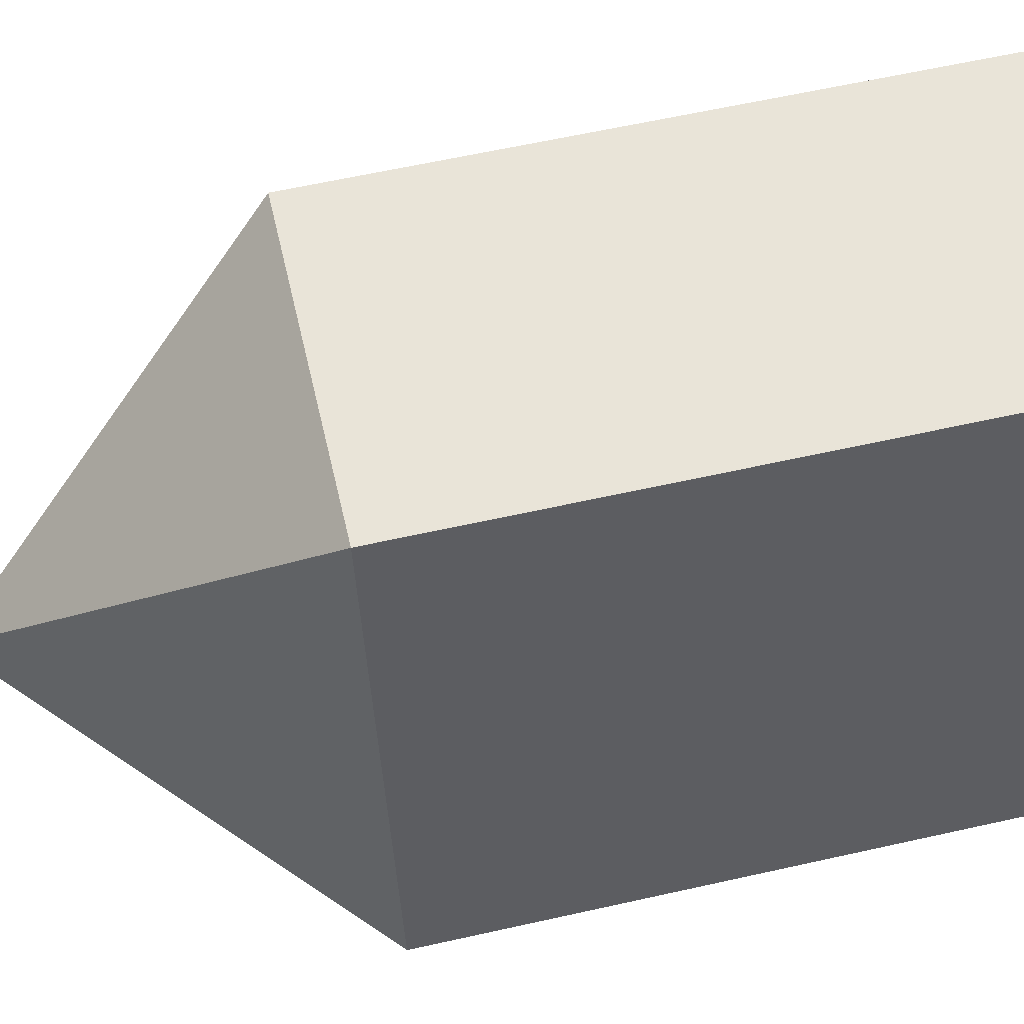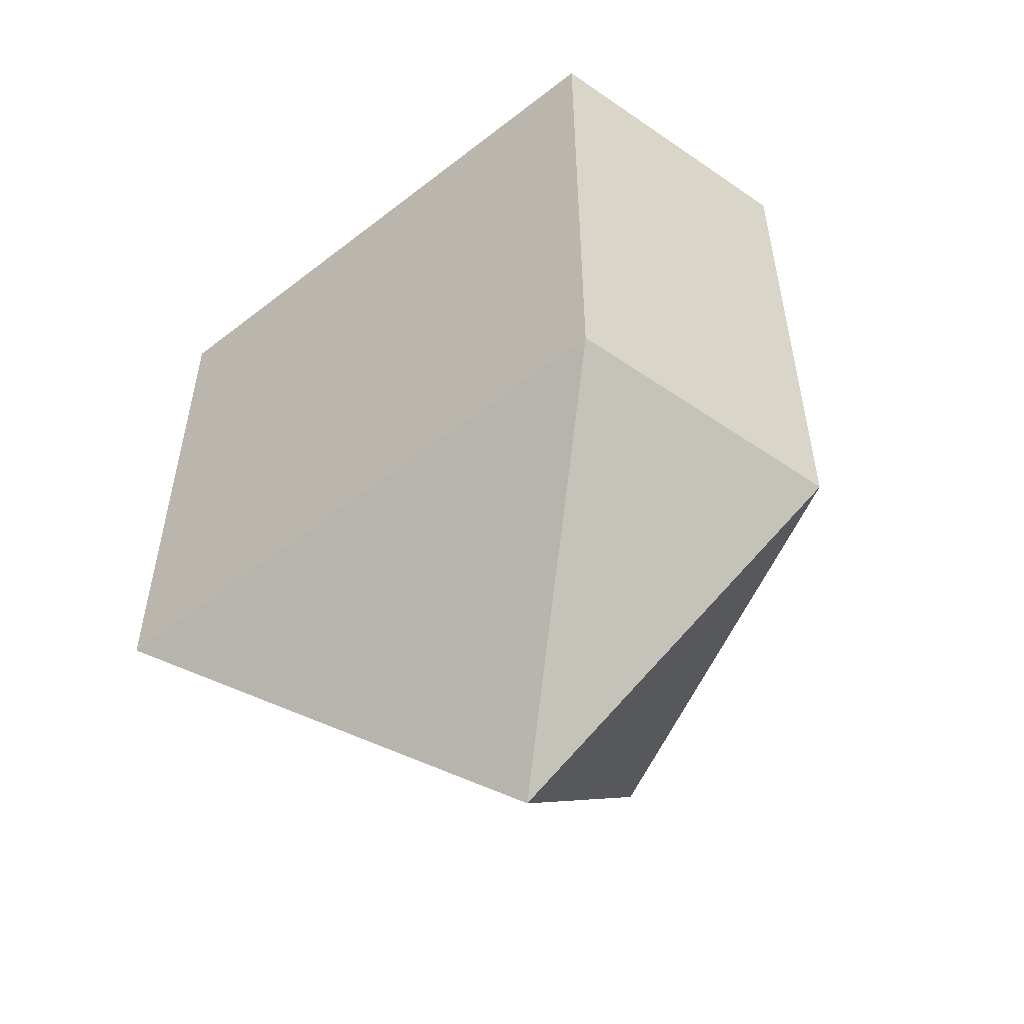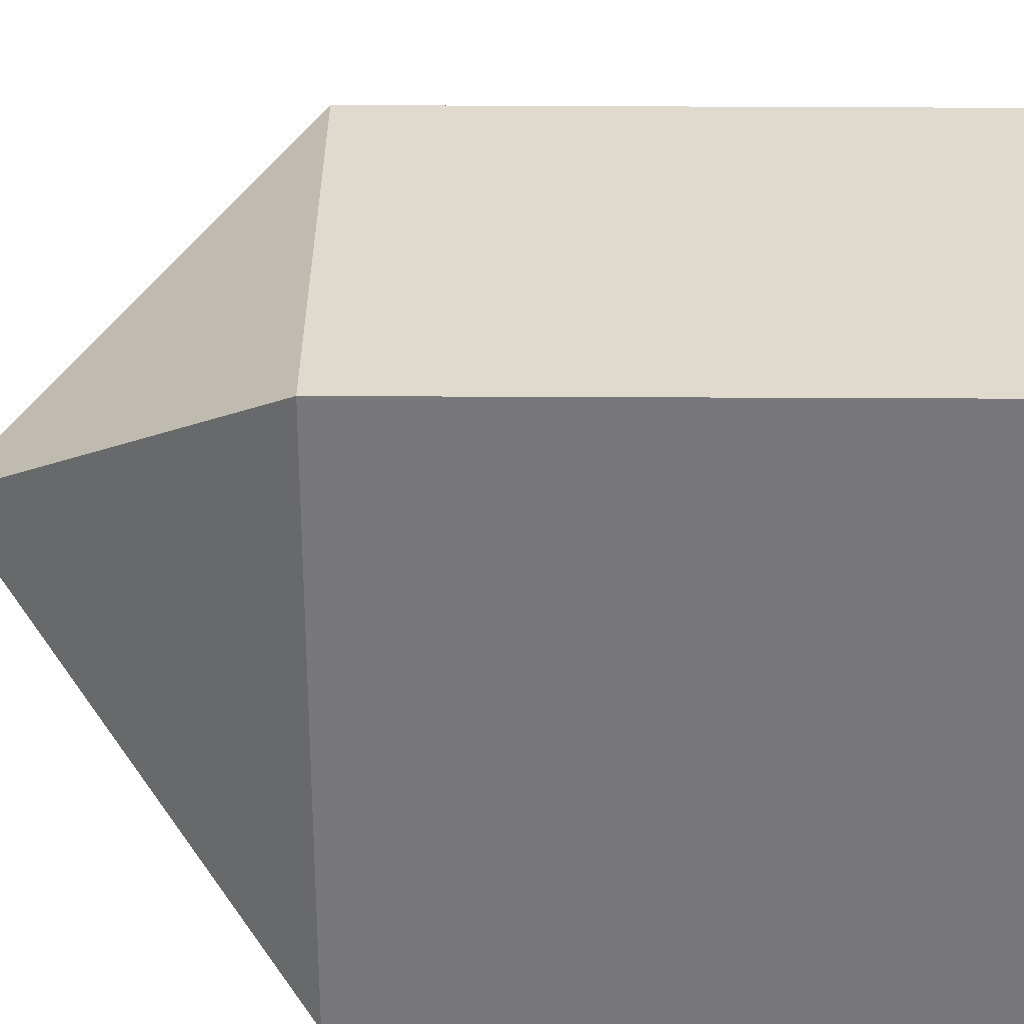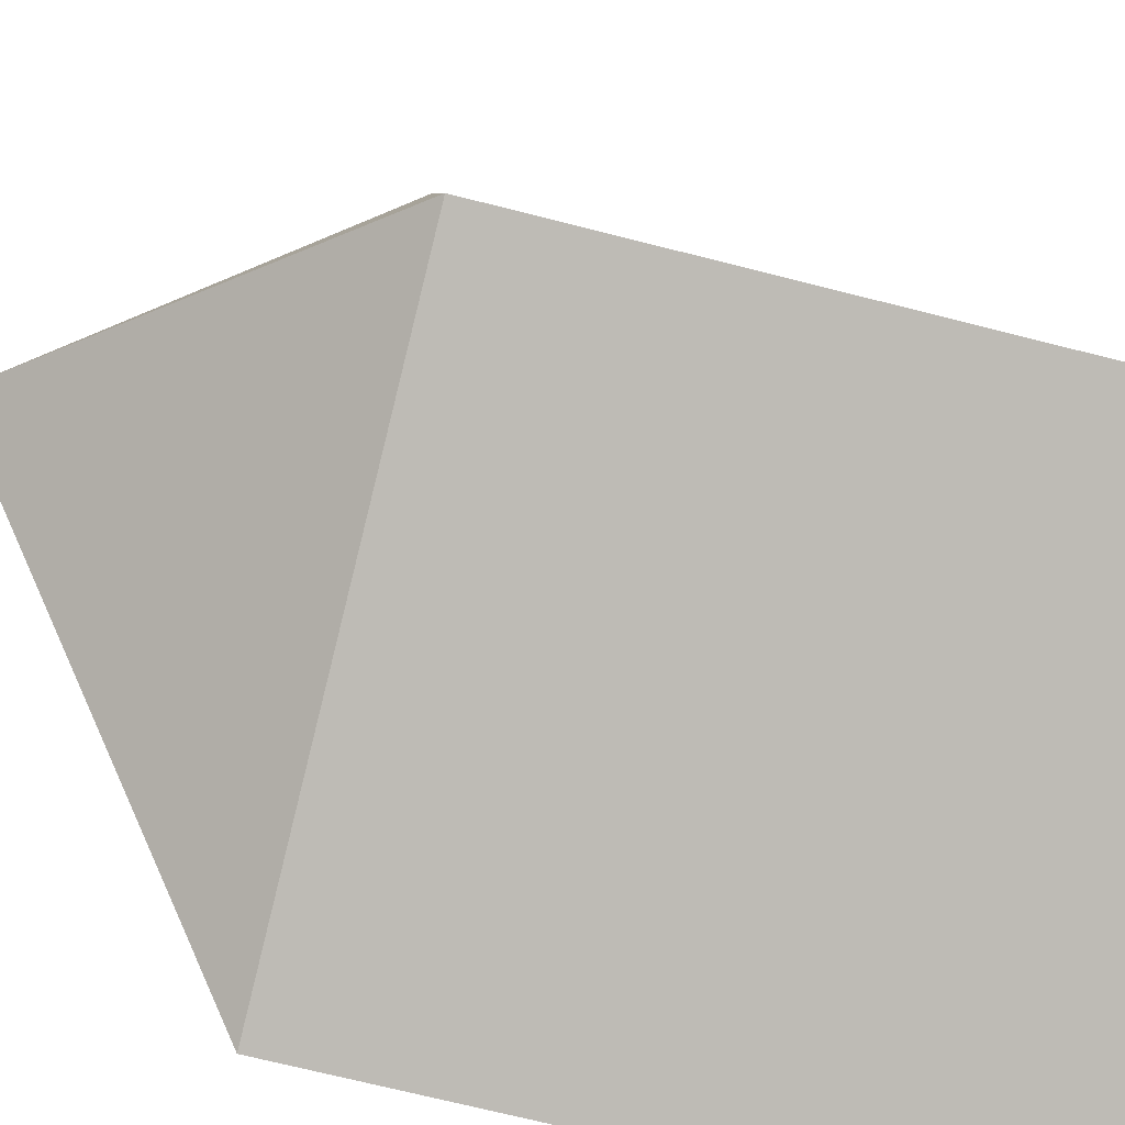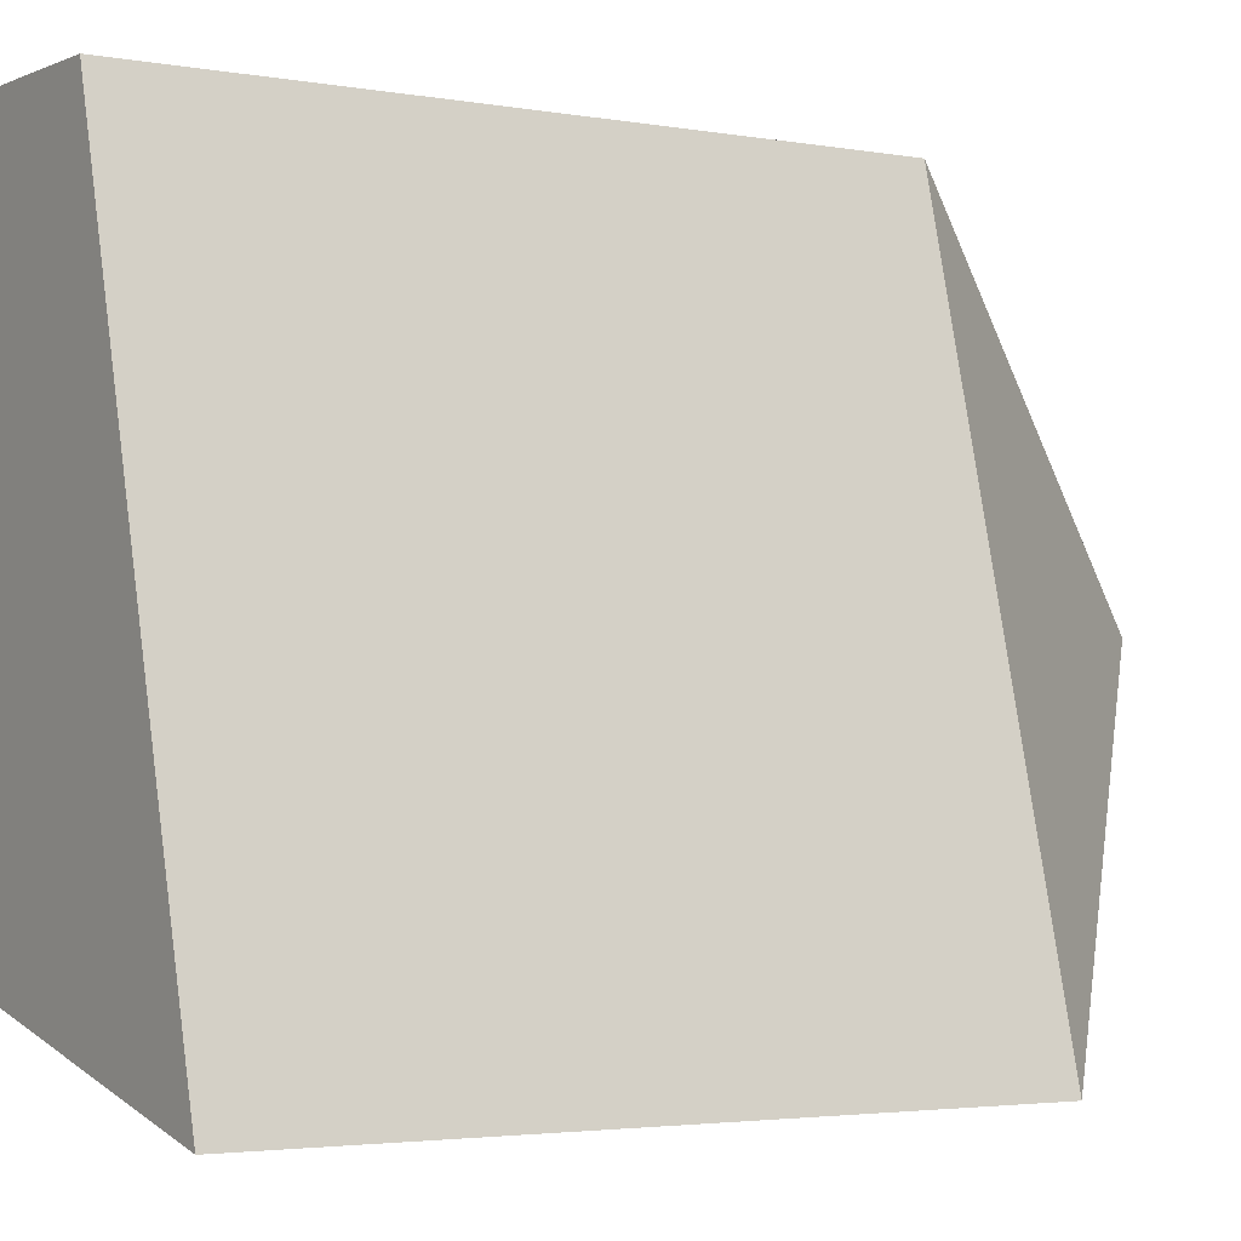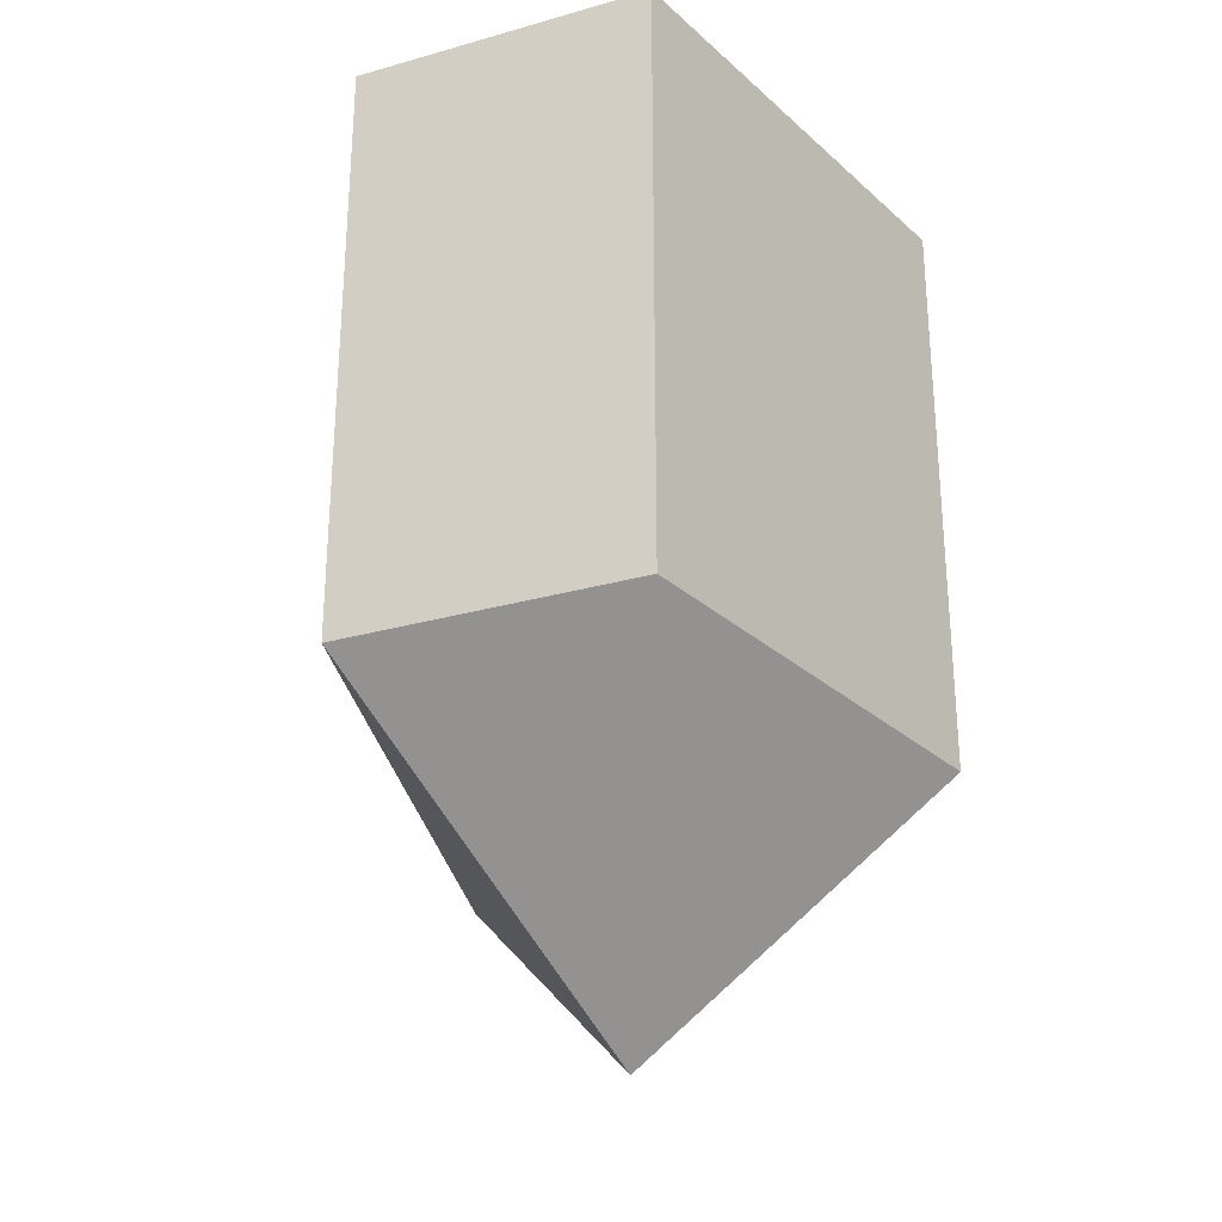
<metadata>
{"format":"obj","ext":"obj","renderer":"f3d","projection":"perspective","resolution":1024,"background":"white","views":[{"elev":60.5,"azim":-103.0,"up":"+Y"},{"elev":-53.6,"azim":143.7,"up":"+Z"},{"elev":-43.2,"azim":-90.3,"up":"+Y"},{"elev":-70.0,"azim":-104.3,"up":"+Y"},{"elev":-2.8,"azim":56.5,"up":"+Y"},{"elev":-28.2,"azim":-156.8,"up":"+Z"}]}
</metadata>
<code>
o Cube
v -0.44 -0.26 -0.5
v -0.25 0.5 -0.5
v -0.44 -0.26 0.5
v -0.25 0.5 0.5
v 0.5 -0.5 -0.5
v 0.25 0.5 -0.5
v 0.5 -0.5 0.5
v 0.25 0.5 0.5
v 0 0 -1
f 5 3 1
f 3 8 4
f 7 6 8
f 2 8 6
f 1 4 2
f 5 1 9
f 5 9 6
f 6 9 2
f 2 9 1
f 5 7 3
f 3 7 8
f 7 5 6
f 2 4 8
f 1 3 4

</code>
